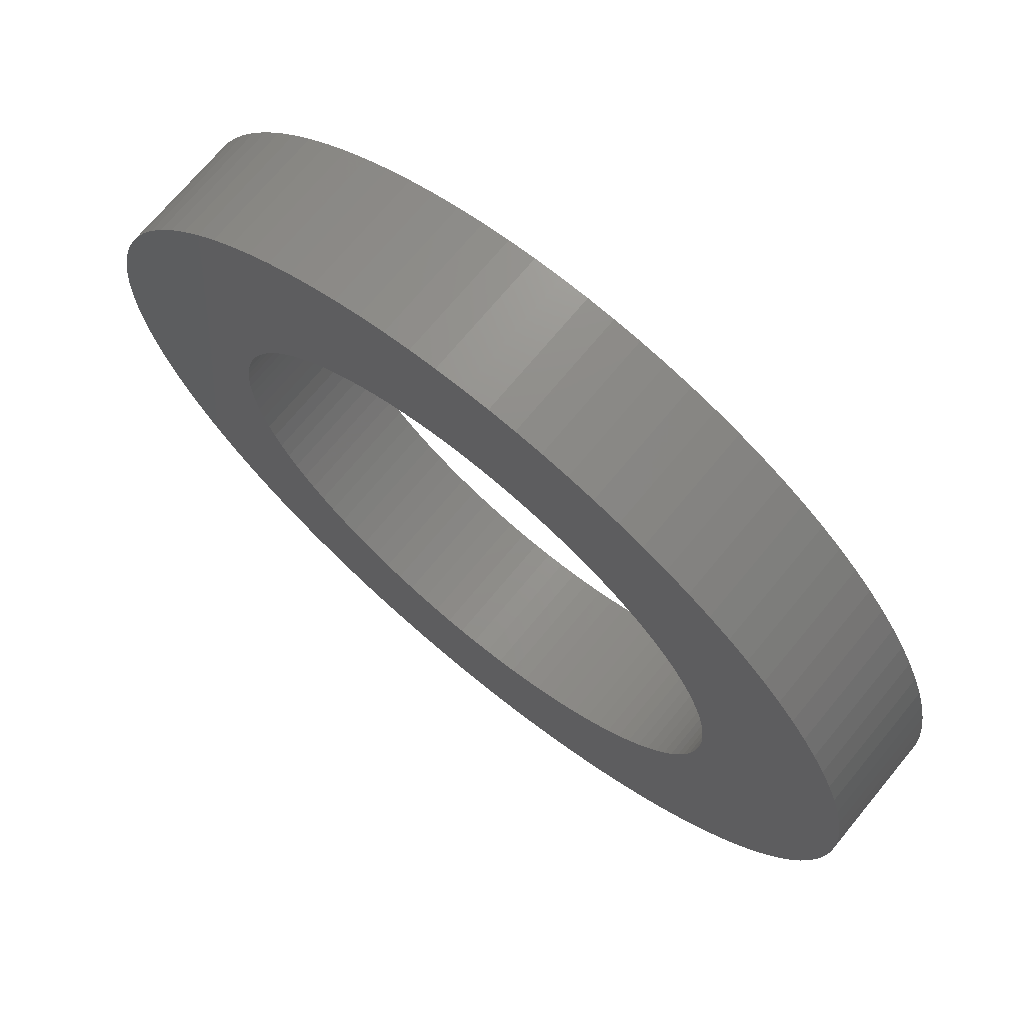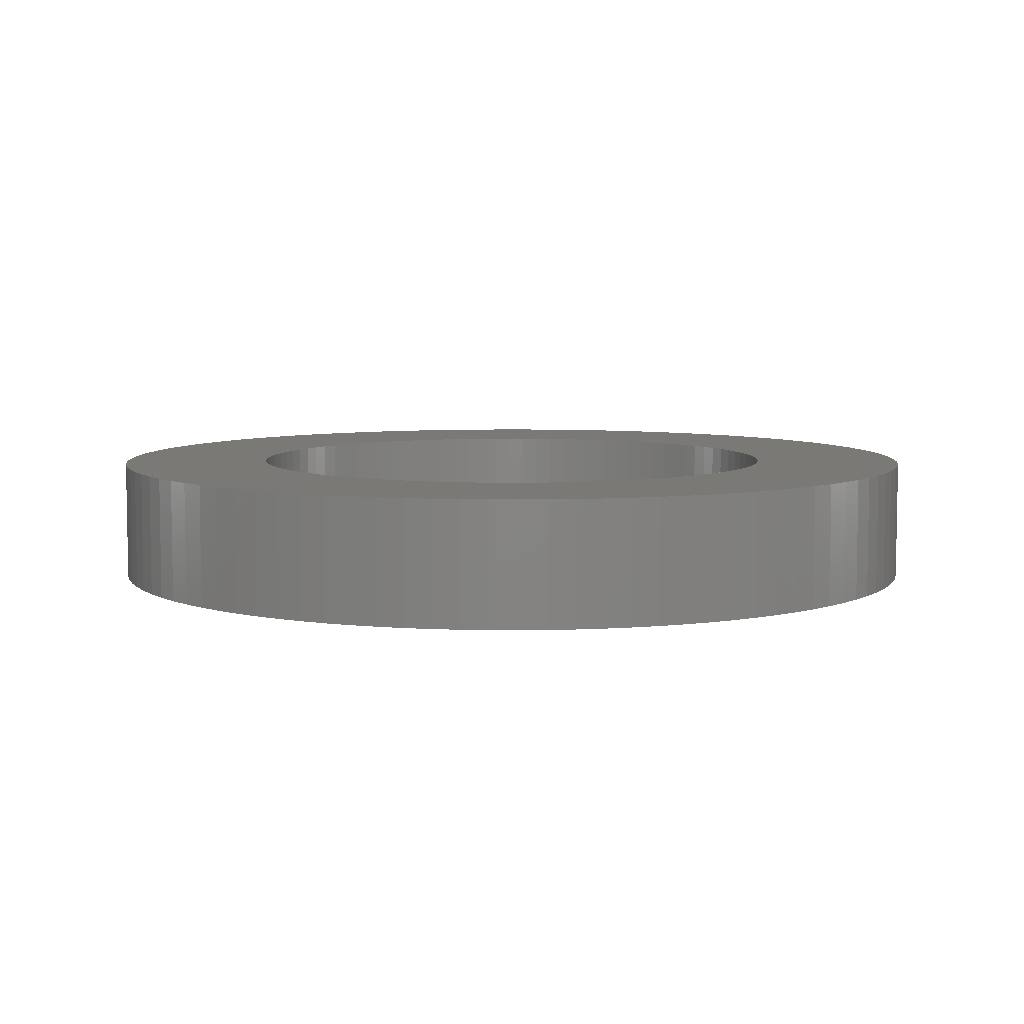
<metadata>
{"format":"stl","ext":"stl","renderer":"f3d","projection":"perspective","resolution":1024,"background":"white","views":[{"elev":70.9,"azim":-140.5,"up":"+Y"},{"elev":6.6,"azim":-15.2,"up":"+Z"}]}
</metadata>
<code>
# stl→obj: 400 verts, 800 faces
v 4.792 5.103 0
v 4.462 5.394 2
v 4.792 5.103 2
v 4.462 5.394 0
v -2.163 6.657 0
v -2.577 6.508 2
v -2.163 6.657 2
v -2.577 6.508 0
v -6.508 2.577 0
v -6.334 2.98 2
v -6.334 2.98 0
v -6.508 2.577 2
v 3.751 -5.91 0
v 4.114 -5.663 2
v 3.751 -5.91 2
v 4.114 -5.663 0
v 6.986 -0.4395 2
v 7 0 0
v 7 0 2
v 6.986 -0.4395 0
v -2.98 -6.334 0
v -2.577 -6.508 2
v -2.98 -6.334 2
v -2.577 -6.508 0
v 6.334 2.98 2
v 6.134 3.372 0
v 6.134 3.372 2
v 6.334 2.98 0
v 2.98 6.334 0
v 2.577 6.508 2
v 2.98 6.334 2
v 2.577 6.508 0
v -5.103 4.792 0
v -4.792 5.103 2
v -4.792 5.103 0
v -5.103 4.792 2
v -0.8773 6.945 0
v -1.312 6.876 2
v -0.8773 6.945 2
v -1.312 6.876 0
v 6.508 -2.577 2
v 6.657 -2.163 0
v 6.657 -2.163 2
v 6.508 -2.577 0
v -4.792 -5.103 0
v -5.103 -4.792 2
v -5.103 -4.792 0
v -4.792 -5.103 2
v -6.876 -1.312 0
v -6.945 -0.8773 2
v -6.945 -0.8773 0
v -6.876 -1.312 2
v 4.5 0 0
v 4.491 -0.2826 0
v 6.945 -0.8773 0
v 6.986 0.4395 0
v 4.465 -0.564 0
v 6.876 -1.312 0
v 4.491 0.2826 0
v 4.42 -0.8432 0
v 6.78 -1.741 0
v 6.945 0.8773 0
v 4.359 -1.119 0
v 4.465 0.564 0
v 4.28 -1.391 0
v 6.876 1.312 0
v 4.184 -1.657 0
v 6.334 -2.98 0
v 4.42 0.8432 0
v 4.072 -1.916 0
v 6.134 -3.372 0
v 6.78 1.741 0
v 3.943 -2.168 0
v 5.91 -3.751 0
v 4.359 1.119 0
v 3.799 -2.411 0
v 5.663 -4.114 0
v 6.657 2.163 0
v 3.641 -2.645 0
v 5.394 -4.462 0
v 4.28 1.391 0
v 3.467 -2.868 0
v 5.103 -4.792 0
v 6.508 2.577 0
v 3.28 -3.08 0
v 4.792 -5.103 0
v 4.184 1.657 0
v 3.08 -3.28 0
v 4.462 -5.394 0
v 2.868 -3.467 0
v 2.645 -3.641 0
v 2.411 -3.799 0
v 3.372 -6.134 0
v 2.168 -3.943 0
v 2.98 -6.334 0
v 1.916 -4.072 0
v 2.577 -6.508 0
v 1.657 -4.184 0
v 2.163 -6.657 0
v 1.391 -4.28 0
v 1.741 -6.78 0
v 1.119 -4.359 0
v 1.312 -6.876 0
v 0.8432 -4.42 0
v 0.8773 -6.945 0
v 0.564 -4.465 0
v 0.4395 -6.986 0
v 0.2826 -4.491 0
v 0 -7 0
v 0 -4.5 0
v -0.2826 -4.491 0
v -0.4395 -6.986 0
v -0.564 -4.465 0
v -0.8773 -6.945 0
v -0.8432 -4.42 0
v -1.312 -6.876 0
v -1.119 -4.359 0
v -1.741 -6.78 0
v -1.391 -4.28 0
v -2.163 -6.657 0
v -1.657 -4.184 0
v -1.916 -4.072 0
v -2.168 -3.943 0
v -3.372 -6.134 0
v -2.411 -3.799 0
v -3.751 -5.91 0
v -2.645 -3.641 0
v -4.114 -5.663 0
v -2.868 -3.467 0
v -4.462 -5.394 0
v -3.08 -3.28 0
v -3.28 -3.08 0
v -3.467 -2.868 0
v -5.394 -4.462 0
v -3.641 -2.645 0
v -5.663 -4.114 0
v -3.799 -2.411 0
v -5.91 -3.751 0
v -3.943 -2.168 0
v -6.134 -3.372 0
v -4.072 -1.916 0
v -6.334 -2.98 0
v -4.184 -1.657 0
v 4.072 1.916 0
v 3.943 2.168 0
v 5.91 3.751 0
v 3.799 2.411 0
v 5.663 4.114 0
v 3.641 2.645 0
v 5.394 4.462 0
v 3.467 2.868 0
v 5.103 4.792 0
v 3.28 3.08 0
v 3.08 3.28 0
v 2.868 3.467 0
v 4.114 5.663 0
v 2.645 3.641 0
v 3.751 5.91 0
v 2.411 3.799 0
v 3.372 6.134 0
v 2.168 3.943 0
v 1.916 4.072 0
v 1.657 4.184 0
v 2.163 6.657 0
v 1.391 4.28 0
v 1.741 6.78 0
v 1.119 4.359 0
v 1.312 6.876 0
v 0.8432 4.42 0
v 0.8773 6.945 0
v 0.564 4.465 0
v 0.4395 6.986 0
v 0.2826 4.491 0
v 0 4.5 0
v 0 7 0
v -0.2826 4.491 0
v -0.4395 6.986 0
v -0.564 4.465 0
v -0.8432 4.42 0
v -1.119 4.359 0
v -1.741 6.78 0
v -1.391 4.28 0
v -1.657 4.184 0
v -1.916 4.072 0
v -2.98 6.334 0
v -2.168 3.943 0
v -3.372 6.134 0
v -2.411 3.799 0
v -3.751 5.91 0
v -2.645 3.641 0
v -4.114 5.663 0
v -2.868 3.467 0
v -4.462 5.394 0
v -3.08 3.28 0
v -3.28 3.08 0
v -3.467 2.868 0
v -5.394 4.462 0
v -3.641 2.645 0
v -5.663 4.114 0
v -3.799 2.411 0
v -5.91 3.751 0
v -3.943 2.168 0
v -6.134 3.372 0
v -4.072 1.916 0
v -4.184 1.657 0
v -4.28 1.391 0
v -6.657 2.163 0
v -4.359 1.119 0
v -6.78 1.741 0
v -4.42 0.8432 0
v -6.876 1.312 0
v -4.465 0.564 0
v -6.945 0.8773 0
v -4.491 0.2826 0
v -6.986 0.4395 0
v -4.5 0 0
v -6.508 -2.577 0
v -4.28 -1.391 0
v -6.657 -2.163 0
v -4.359 -1.119 0
v -6.78 -1.741 0
v -4.42 -0.8432 0
v -4.465 -0.564 0
v -4.491 -0.2826 0
v -6.986 -0.4395 0
v -7 0 0
v 6.986 0.4395 2
v 6.945 0.8773 2
v 6.876 1.312 2
v 6.78 1.741 2
v 6.657 2.163 2
v 5.91 3.751 2
v 5.663 4.114 2
v 5.103 4.792 2
v 3.751 5.91 2
v 4.114 5.663 2
v 0 7 2
v 0.4395 6.986 2
v 3.372 6.134 2
v 1.312 6.876 2
v 1.741 6.78 2
v -6.986 0.4395 2
v -7 0 2
v 4.5 0 2
v 4.491 0.2826 2
v 4.465 0.564 2
v 4.491 -0.2826 2
v 4.42 0.8432 2
v 6.945 -0.8773 2
v 4.359 1.119 2
v 4.465 -0.564 2
v 4.28 1.391 2
v 6.508 2.577 2
v 6.876 -1.312 2
v 4.184 1.657 2
v 4.42 -0.8432 2
v 4.072 1.916 2
v 6.78 -1.741 2
v 3.943 2.168 2
v 4.359 -1.119 2
v 3.799 2.411 2
v 3.641 2.645 2
v 5.394 4.462 2
v 4.28 -1.391 2
v 3.467 2.868 2
v 3.28 3.08 2
v 4.184 -1.657 2
v 6.334 -2.98 2
v 3.08 3.28 2
v 2.868 3.467 2
v 2.645 3.641 2
v 2.411 3.799 2
v 2.168 3.943 2
v 1.916 4.072 2
v 1.657 4.184 2
v 2.163 6.657 2
v 1.391 4.28 2
v 1.119 4.359 2
v 0.8432 4.42 2
v 0.8773 6.945 2
v 0.564 4.465 2
v 0.2826 4.491 2
v 0 4.5 2
v -0.2826 4.491 2
v -0.4395 6.986 2
v -0.564 4.465 2
v -0.8432 4.42 2
v -1.119 4.359 2
v -1.741 6.78 2
v -1.391 4.28 2
v -1.657 4.184 2
v -1.916 4.072 2
v -2.98 6.334 2
v -2.168 3.943 2
v -3.372 6.134 2
v -2.411 3.799 2
v -3.751 5.91 2
v -2.645 3.641 2
v -4.114 5.663 2
v -2.868 3.467 2
v -4.462 5.394 2
v -3.08 3.28 2
v -3.28 3.08 2
v -3.467 2.868 2
v -5.394 4.462 2
v -3.641 2.645 2
v -5.663 4.114 2
v -3.799 2.411 2
v -5.91 3.751 2
v -3.943 2.168 2
v -6.134 3.372 2
v -4.072 1.916 2
v -4.184 1.657 2
v 4.072 -1.916 2
v 6.134 -3.372 2
v 3.943 -2.168 2
v 5.91 -3.751 2
v 3.799 -2.411 2
v 5.663 -4.114 2
v 3.641 -2.645 2
v 5.394 -4.462 2
v 3.467 -2.868 2
v 5.103 -4.792 2
v 3.28 -3.08 2
v 4.792 -5.103 2
v 3.08 -3.28 2
v 4.462 -5.394 2
v 2.868 -3.467 2
v 2.645 -3.641 2
v 2.411 -3.799 2
v 3.372 -6.134 2
v 2.168 -3.943 2
v 2.98 -6.334 2
v 1.916 -4.072 2
v 2.577 -6.508 2
v 1.657 -4.184 2
v 2.163 -6.657 2
v 1.391 -4.28 2
v 1.741 -6.78 2
v 1.119 -4.359 2
v 1.312 -6.876 2
v 0.8432 -4.42 2
v 0.8773 -6.945 2
v 0.564 -4.465 2
v 0.4395 -6.986 2
v 0.2826 -4.491 2
v 0 -4.5 2
v 0 -7 2
v -0.2826 -4.491 2
v -0.4395 -6.986 2
v -0.564 -4.465 2
v -0.8773 -6.945 2
v -0.8432 -4.42 2
v -1.312 -6.876 2
v -1.119 -4.359 2
v -1.741 -6.78 2
v -1.391 -4.28 2
v -2.163 -6.657 2
v -1.657 -4.184 2
v -1.916 -4.072 2
v -2.168 -3.943 2
v -3.372 -6.134 2
v -2.411 -3.799 2
v -3.751 -5.91 2
v -2.645 -3.641 2
v -4.114 -5.663 2
v -2.868 -3.467 2
v -4.462 -5.394 2
v -3.08 -3.28 2
v -3.28 -3.08 2
v -3.467 -2.868 2
v -5.394 -4.462 2
v -3.641 -2.645 2
v -5.663 -4.114 2
v -3.799 -2.411 2
v -5.91 -3.751 2
v -3.943 -2.168 2
v -6.134 -3.372 2
v -4.072 -1.916 2
v -6.334 -2.98 2
v -4.184 -1.657 2
v -6.508 -2.577 2
v -4.28 -1.391 2
v -6.657 -2.163 2
v -4.359 -1.119 2
v -6.78 -1.741 2
v -4.42 -0.8432 2
v -4.465 -0.564 2
v -4.491 -0.2826 2
v -6.986 -0.4395 2
v -4.5 0 2
v -4.28 1.391 2
v -6.657 2.163 2
v -4.359 1.119 2
v -6.78 1.741 2
v -4.42 0.8432 2
v -6.876 1.312 2
v -4.465 0.564 2
v -6.945 0.8773 2
v -4.491 0.2826 2
f 1 2 3
f 2 1 4
f 5 6 7
f 6 5 8
f 9 10 11
f 10 9 12
f 13 14 15
f 14 13 16
f 17 18 19
f 18 17 20
f 21 22 23
f 22 21 24
f 25 26 27
f 26 25 28
f 29 30 31
f 30 29 32
f 33 34 35
f 34 33 36
f 37 38 39
f 38 37 40
f 41 42 43
f 42 41 44
f 45 46 47
f 46 45 48
f 49 50 51
f 50 49 52
f 53 18 20
f 54 20 55
f 18 53 56
f 57 55 58
f 59 56 53
f 60 58 61
f 56 59 62
f 63 61 42
f 64 62 59
f 65 42 44
f 62 64 66
f 67 44 68
f 69 66 64
f 70 68 71
f 66 69 72
f 73 71 74
f 75 72 69
f 76 74 77
f 72 75 78
f 79 77 80
f 81 78 75
f 82 80 83
f 78 81 84
f 85 83 86
f 87 84 81
f 84 87 28
f 20 54 53
f 55 57 54
f 88 86 89
f 58 60 57
f 61 63 60
f 42 65 63
f 44 67 65
f 90 89 16
f 68 70 67
f 71 73 70
f 74 76 73
f 91 16 13
f 77 79 76
f 80 82 79
f 92 13 93
f 83 85 82
f 86 88 85
f 94 93 95
f 89 90 88
f 16 91 90
f 96 95 97
f 13 92 91
f 93 94 92
f 98 97 99
f 95 96 94
f 100 99 101
f 97 98 96
f 99 100 98
f 102 101 103
f 101 102 100
f 104 103 105
f 103 104 102
f 105 106 104
f 107 106 105
f 107 108 106
f 109 108 107
f 109 110 108
f 109 111 110
f 112 111 109
f 112 113 111
f 114 113 112
f 113 114 115
f 116 115 114
f 115 116 117
f 118 117 116
f 117 118 119
f 120 119 118
f 119 120 121
f 24 121 120
f 121 24 122
f 21 122 24
f 122 21 123
f 124 123 21
f 123 124 125
f 126 125 124
f 125 126 127
f 128 127 126
f 127 128 129
f 130 129 128
f 129 130 131
f 45 131 130
f 131 45 132
f 47 132 45
f 132 47 133
f 134 133 47
f 133 134 135
f 136 135 134
f 135 136 137
f 138 137 136
f 137 138 139
f 140 139 138
f 139 140 141
f 142 141 140
f 141 142 143
f 144 28 87
f 28 144 26
f 145 26 144
f 26 145 146
f 147 146 145
f 146 147 148
f 149 148 147
f 148 149 150
f 151 150 149
f 150 151 152
f 153 152 151
f 152 153 1
f 154 1 153
f 1 154 4
f 155 4 154
f 4 155 156
f 157 156 155
f 156 157 158
f 159 158 157
f 158 159 160
f 161 160 159
f 160 161 29
f 162 29 161
f 29 162 32
f 163 32 162
f 32 163 164
f 165 164 163
f 164 165 166
f 167 166 165
f 166 167 168
f 169 168 167
f 168 169 170
f 171 170 169
f 171 172 170
f 173 172 171
f 174 172 173
f 174 175 172
f 176 175 174
f 176 177 175
f 178 177 176
f 37 178 179
f 178 37 177
f 40 179 180
f 179 40 37
f 181 180 182
f 5 182 183
f 180 181 40
f 8 183 184
f 182 5 181
f 185 184 186
f 187 186 188
f 183 8 5
f 189 188 190
f 191 190 192
f 184 185 8
f 193 192 194
f 35 194 195
f 186 187 185
f 33 195 196
f 197 196 198
f 188 189 187
f 199 198 200
f 201 200 202
f 203 202 204
f 190 191 189
f 11 204 205
f 9 205 206
f 207 206 208
f 209 208 210
f 192 193 191
f 211 210 212
f 213 212 214
f 215 214 216
f 217 143 142
f 194 35 193
f 143 217 218
f 195 33 35
f 219 218 217
f 196 197 33
f 218 219 220
f 198 199 197
f 221 220 219
f 200 201 199
f 220 221 222
f 202 203 201
f 49 222 221
f 204 11 203
f 222 49 223
f 205 9 11
f 51 223 49
f 206 207 9
f 223 51 224
f 208 209 207
f 225 224 51
f 210 211 209
f 224 225 216
f 212 213 211
f 226 216 225
f 214 215 213
f 216 226 215
f 227 62 228
f 62 227 56
f 229 72 230
f 72 229 66
f 230 78 231
f 78 230 72
f 232 148 233
f 148 232 146
f 234 1 3
f 1 234 152
f 156 235 236
f 235 156 158
f 172 237 238
f 237 172 175
f 158 239 235
f 239 158 160
f 166 240 241
f 240 166 168
f 226 242 215
f 242 226 243
f 244 19 227
f 245 227 228
f 19 244 17
f 246 228 229
f 247 17 244
f 248 229 230
f 17 247 249
f 250 230 231
f 251 249 247
f 252 231 253
f 249 251 254
f 255 253 25
f 256 254 251
f 257 25 27
f 254 256 258
f 259 27 232
f 260 258 256
f 261 232 233
f 258 260 43
f 262 233 263
f 264 43 260
f 265 263 234
f 43 264 41
f 266 234 3
f 267 41 264
f 41 267 268
f 227 245 244
f 228 246 245
f 269 3 2
f 229 248 246
f 230 250 248
f 231 252 250
f 253 255 252
f 270 2 236
f 25 257 255
f 27 259 257
f 232 261 259
f 271 236 235
f 233 262 261
f 263 265 262
f 272 235 239
f 234 266 265
f 3 269 266
f 273 239 31
f 2 270 269
f 236 271 270
f 274 31 30
f 235 272 271
f 239 273 272
f 275 30 276
f 31 274 273
f 277 276 241
f 30 275 274
f 276 277 275
f 278 241 240
f 241 278 277
f 279 240 280
f 240 279 278
f 280 281 279
f 238 281 280
f 238 282 281
f 237 282 238
f 237 283 282
f 237 284 283
f 285 284 237
f 285 286 284
f 39 286 285
f 286 39 287
f 38 287 39
f 287 38 288
f 289 288 38
f 288 289 290
f 7 290 289
f 290 7 291
f 6 291 7
f 291 6 292
f 293 292 6
f 292 293 294
f 295 294 293
f 294 295 296
f 297 296 295
f 296 297 298
f 299 298 297
f 298 299 300
f 301 300 299
f 300 301 302
f 34 302 301
f 302 34 303
f 36 303 34
f 303 36 304
f 305 304 36
f 304 305 306
f 307 306 305
f 306 307 308
f 309 308 307
f 308 309 310
f 311 310 309
f 310 311 312
f 10 312 311
f 312 10 313
f 314 268 267
f 268 314 315
f 316 315 314
f 315 316 317
f 318 317 316
f 317 318 319
f 320 319 318
f 319 320 321
f 322 321 320
f 321 322 323
f 324 323 322
f 323 324 325
f 326 325 324
f 325 326 327
f 328 327 326
f 327 328 14
f 329 14 328
f 14 329 15
f 330 15 329
f 15 330 331
f 332 331 330
f 331 332 333
f 334 333 332
f 333 334 335
f 336 335 334
f 335 336 337
f 338 337 336
f 337 338 339
f 340 339 338
f 339 340 341
f 342 341 340
f 341 342 343
f 344 343 342
f 344 345 343
f 346 345 344
f 347 345 346
f 347 348 345
f 349 348 347
f 349 350 348
f 351 350 349
f 352 351 353
f 351 352 350
f 354 353 355
f 353 354 352
f 356 355 357
f 358 357 359
f 355 356 354
f 22 359 360
f 357 358 356
f 23 360 361
f 362 361 363
f 359 22 358
f 364 363 365
f 366 365 367
f 360 23 22
f 368 367 369
f 48 369 370
f 361 362 23
f 46 370 371
f 372 371 373
f 363 364 362
f 374 373 375
f 376 375 377
f 378 377 379
f 365 366 364
f 380 379 381
f 382 381 383
f 384 383 385
f 386 385 387
f 367 368 366
f 52 387 388
f 50 388 389
f 390 389 391
f 12 313 10
f 369 48 368
f 313 12 392
f 370 46 48
f 393 392 12
f 371 372 46
f 392 393 394
f 373 374 372
f 395 394 393
f 375 376 374
f 394 395 396
f 377 378 376
f 397 396 395
f 379 380 378
f 396 397 398
f 381 382 380
f 399 398 397
f 383 384 382
f 398 399 400
f 385 386 384
f 242 400 399
f 387 52 386
f 400 242 391
f 388 50 52
f 243 391 242
f 389 390 50
f 391 243 390
f 211 395 209
f 395 211 397
f 199 305 197
f 305 199 307
f 40 289 38
f 289 40 181
f 175 285 237
f 285 175 177
f 187 297 295
f 297 187 189
f 189 299 297
f 299 189 191
f 185 295 293
f 295 185 187
f 19 56 227
f 56 19 18
f 109 345 348
f 345 109 107
f 43 61 258
f 61 43 42
f 105 341 343
f 341 105 103
f 103 339 341
f 339 103 101
f 112 348 350
f 348 112 109
f 130 366 368
f 366 130 128
f 221 52 49
f 52 221 386
f 225 243 226
f 243 225 390
f 136 376 138
f 376 136 374
f 228 66 229
f 66 228 62
f 253 28 25
f 28 253 84
f 231 84 253
f 84 231 78
f 27 146 232
f 146 27 26
f 263 152 234
f 152 263 150
f 233 150 263
f 150 233 148
f 4 236 2
f 236 4 156
f 160 31 239
f 31 160 29
f 164 241 276
f 241 164 166
f 32 276 30
f 276 32 164
f 168 280 240
f 280 168 170
f 170 238 280
f 238 170 172
f 209 393 207
f 393 209 395
f 207 12 9
f 12 207 393
f 213 397 211
f 397 213 399
f 215 399 213
f 399 215 242
f 203 309 201
f 309 203 311
f 201 307 199
f 307 201 309
f 11 311 203
f 311 11 10
f 197 36 33
f 36 197 305
f 181 7 289
f 7 181 5
f 177 39 285
f 39 177 37
f 8 293 6
f 293 8 185
f 191 301 299
f 301 191 193
f 193 34 301
f 34 193 35
f 249 20 17
f 20 249 55
f 107 343 345
f 343 107 105
f 101 337 339
f 337 101 99
f 16 327 14
f 327 16 89
f 325 83 323
f 83 325 86
f 93 15 331
f 15 93 13
f 97 333 335
f 333 97 95
f 24 358 22
f 358 24 120
f 116 352 354
f 352 116 114
f 118 354 356
f 354 118 116
f 128 364 366
f 364 128 126
f 124 23 362
f 23 124 21
f 45 368 48
f 368 45 130
f 219 386 221
f 386 219 384
f 51 390 225
f 390 51 50
f 138 378 140
f 378 138 376
f 142 382 217
f 382 142 380
f 134 374 136
f 374 134 372
f 47 372 134
f 372 47 46
f 258 58 254
f 58 258 61
f 315 68 268
f 68 315 71
f 319 74 317
f 74 319 77
f 99 335 337
f 335 99 97
f 89 325 327
f 325 89 86
f 95 331 333
f 331 95 93
f 114 350 352
f 350 114 112
f 120 356 358
f 356 120 118
f 126 362 364
f 362 126 124
f 217 384 219
f 384 217 382
f 140 380 142
f 380 140 378
f 254 55 249
f 55 254 58
f 268 44 41
f 44 268 68
f 317 71 315
f 71 317 74
f 321 77 319
f 77 321 80
f 323 80 321
f 80 323 83
f 53 245 59
f 245 53 244
f 153 269 154
f 269 153 266
f 183 290 291
f 290 183 182
f 373 137 375
f 137 373 135
f 75 252 81
f 252 75 250
f 173 281 282
f 281 173 171
f 162 273 274
f 273 162 161
f 308 198 306
f 198 308 200
f 400 212 398
f 212 400 214
f 73 314 70
f 314 73 316
f 100 340 338
f 340 100 102
f 88 324 85
f 324 88 326
f 65 260 63
f 260 65 264
f 121 360 359
f 360 121 122
f 59 246 64
f 246 59 245
f 144 259 145
f 259 144 257
f 151 266 153
f 266 151 265
f 169 278 279
f 278 169 167
f 165 275 277
f 275 165 163
f 157 270 271
f 270 157 155
f 159 271 272
f 271 159 157
f 303 194 302
f 194 303 195
f 312 202 310
f 202 312 204
f 394 206 392
f 206 394 208
f 398 210 396
f 210 398 212
f 188 294 296
f 294 188 186
f 190 296 298
f 296 190 188
f 178 284 286
f 284 178 176
f 182 288 290
f 288 182 180
f 179 286 287
f 286 179 178
f 94 334 332
f 334 94 96
f 369 132 370
f 132 369 131
f 111 351 349
f 351 111 113
f 127 367 365
f 367 127 129
f 371 135 373
f 135 371 133
f 379 143 381
f 143 379 141
f 87 257 144
f 257 87 255
f 149 265 151
f 265 149 262
f 145 261 147
f 261 145 259
f 147 262 149
f 262 147 261
f 174 282 283
f 282 174 173
f 171 279 281
f 279 171 169
f 167 277 278
f 277 167 165
f 163 274 275
f 274 163 162
f 161 272 273
f 272 161 159
f 155 269 270
f 269 155 154
f 391 214 400
f 214 391 216
f 310 200 308
f 200 310 202
f 313 204 312
f 204 313 205
f 392 205 313
f 205 392 206
f 396 208 394
f 208 396 210
f 194 300 302
f 300 194 192
f 184 291 292
f 291 184 183
f 186 292 294
f 292 186 184
f 180 287 288
f 287 180 179
f 176 283 284
f 283 176 174
f 57 247 54
f 247 57 251
f 108 347 346
f 347 108 110
f 104 344 342
f 344 104 106
f 98 338 336
f 338 98 100
f 96 336 334
f 336 96 98
f 90 329 328
f 329 90 91
f 92 332 330
f 332 92 94
f 91 330 329
f 330 91 92
f 85 322 82
f 322 85 324
f 79 318 76
f 318 79 320
f 70 267 67
f 267 70 314
f 67 264 65
f 264 67 267
f 63 256 60
f 256 63 260
f 117 357 355
f 357 117 119
f 115 355 353
f 355 115 117
f 125 365 363
f 365 125 127
f 122 361 360
f 361 122 123
f 129 369 367
f 369 129 131
f 375 139 377
f 139 375 137
f 387 223 388
f 223 387 222
f 389 216 391
f 216 389 224
f 383 220 385
f 220 383 218
f 381 218 383
f 218 381 143
f 385 222 387
f 222 385 220
f 69 250 75
f 250 69 248
f 64 248 69
f 248 64 246
f 81 255 87
f 255 81 252
f 306 196 304
f 196 306 198
f 304 195 303
f 195 304 196
f 192 298 300
f 298 192 190
f 102 342 340
f 342 102 104
f 88 328 326
f 328 88 90
f 76 316 73
f 316 76 318
f 82 320 79
f 320 82 322
f 54 244 53
f 244 54 247
f 119 359 357
f 359 119 121
f 110 349 347
f 349 110 111
f 113 353 351
f 353 113 115
f 123 363 361
f 363 123 125
f 370 133 371
f 133 370 132
f 377 141 379
f 141 377 139
f 388 224 389
f 224 388 223
f 106 346 344
f 346 106 108
f 60 251 57
f 251 60 256

</code>
